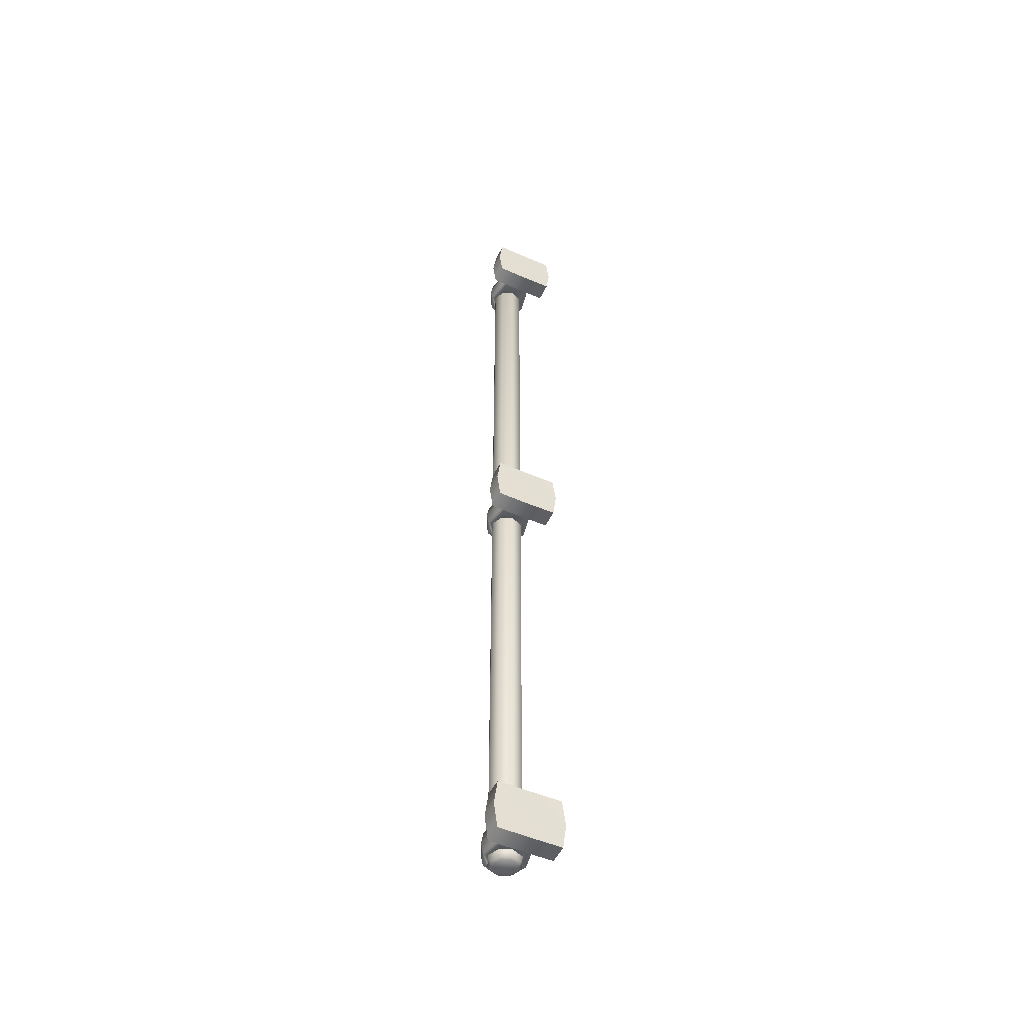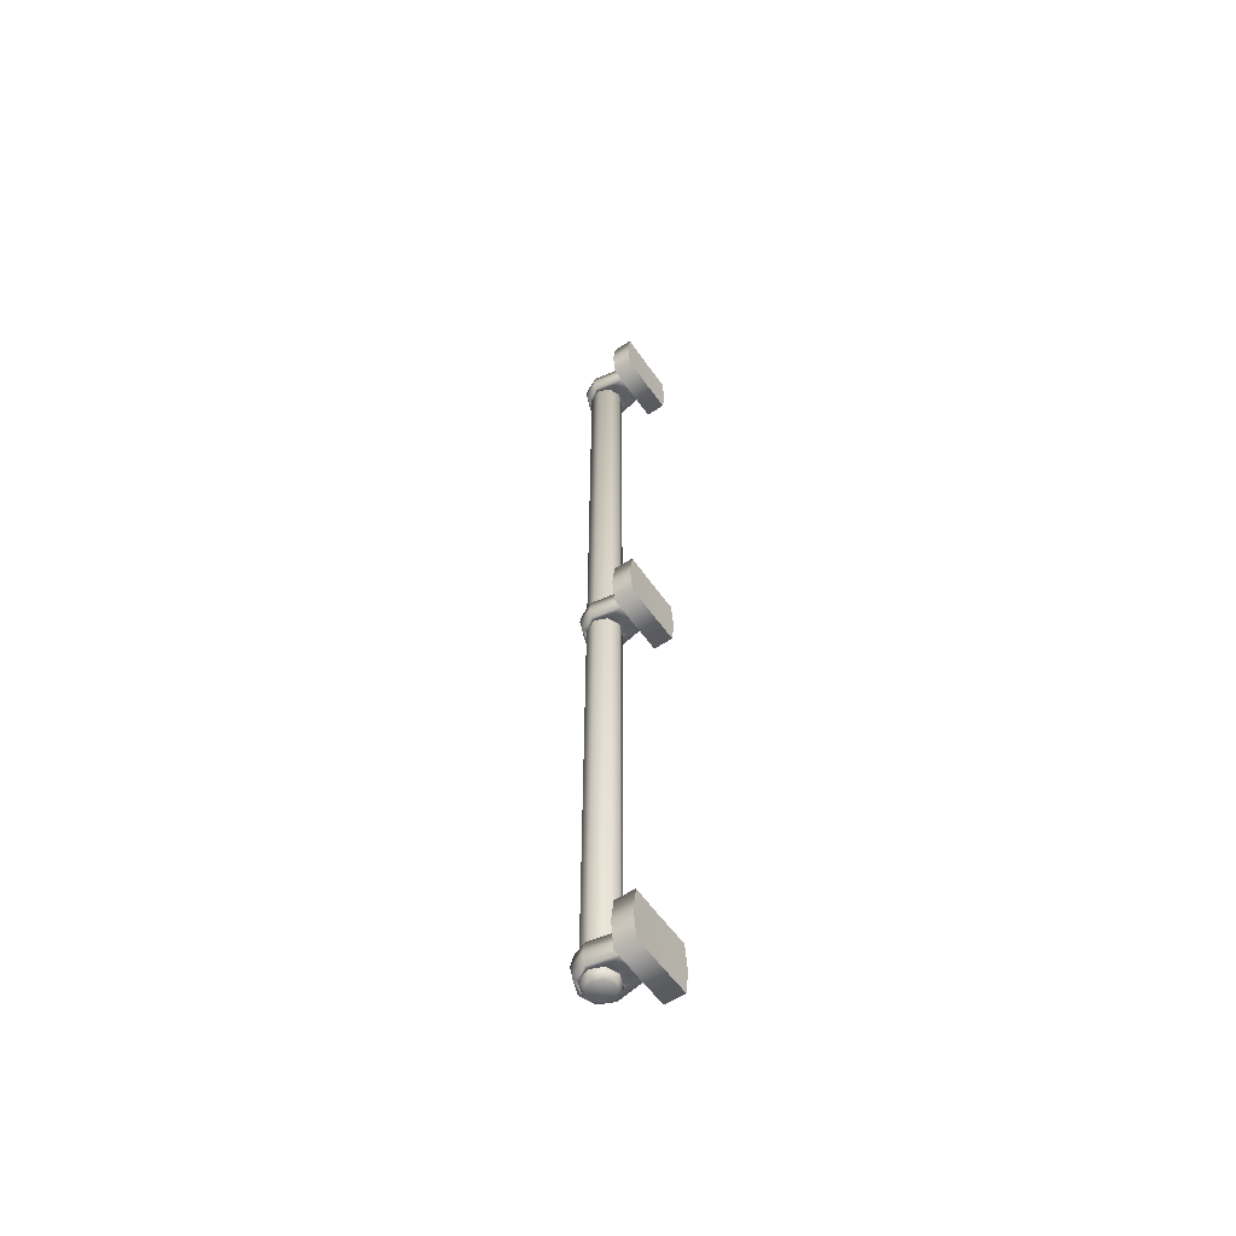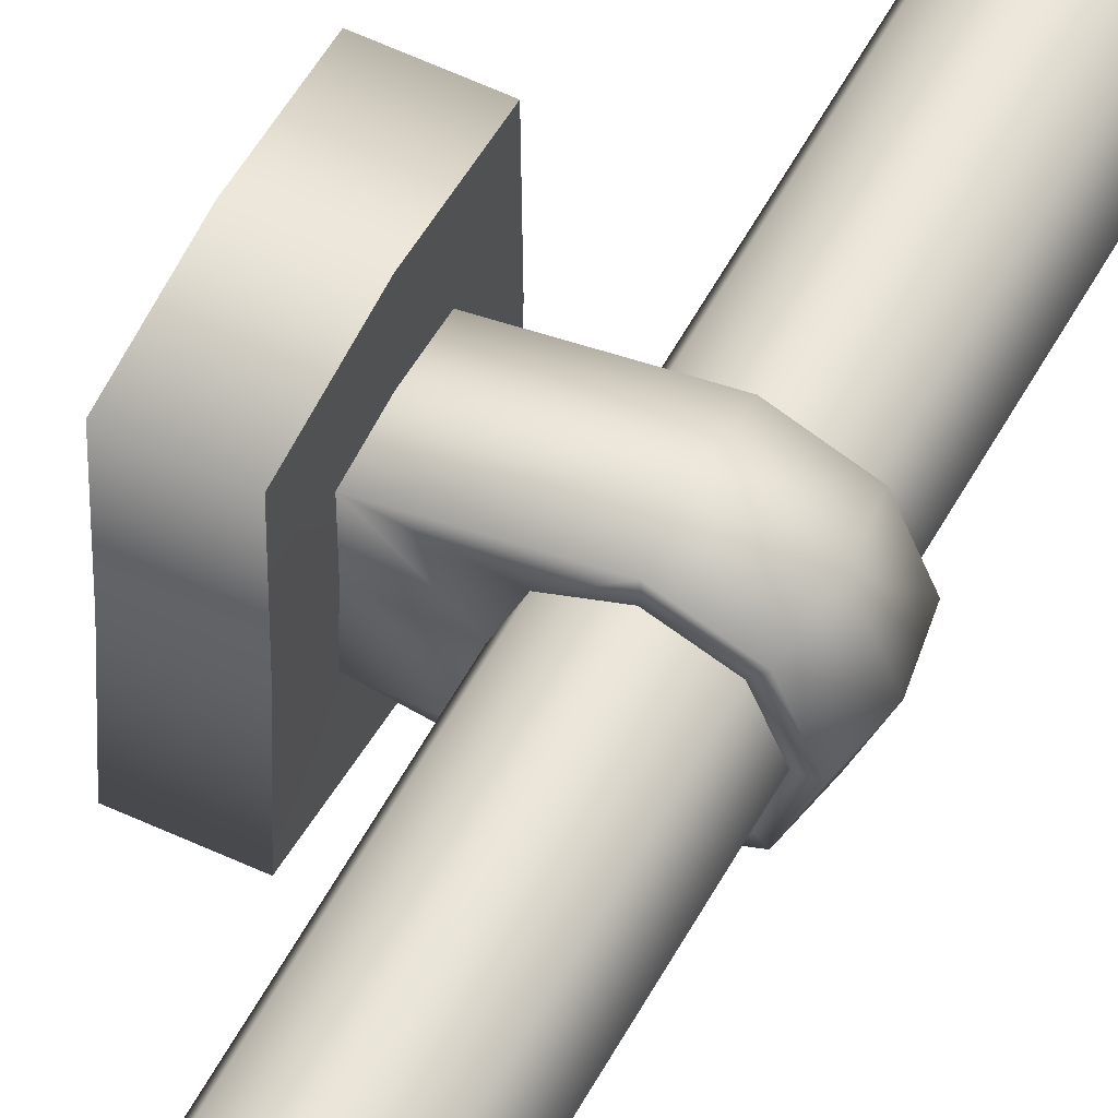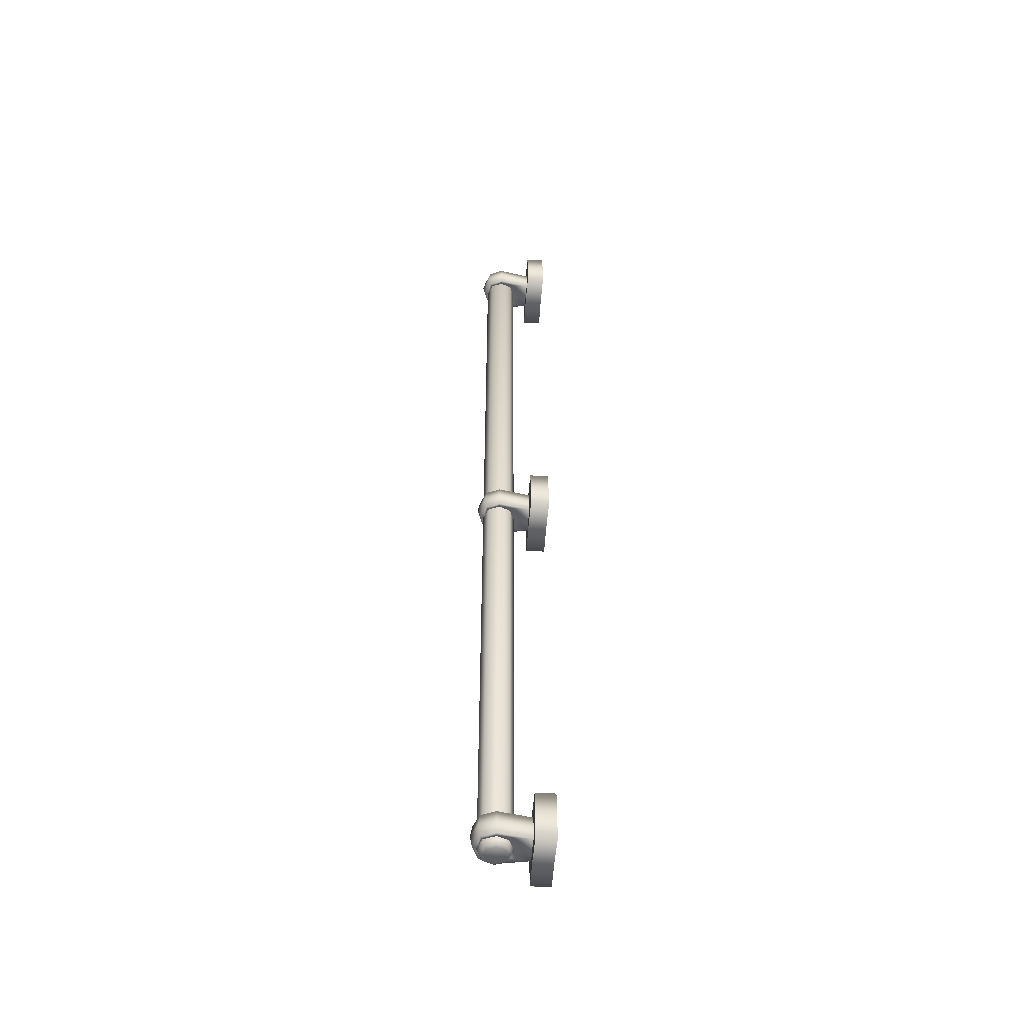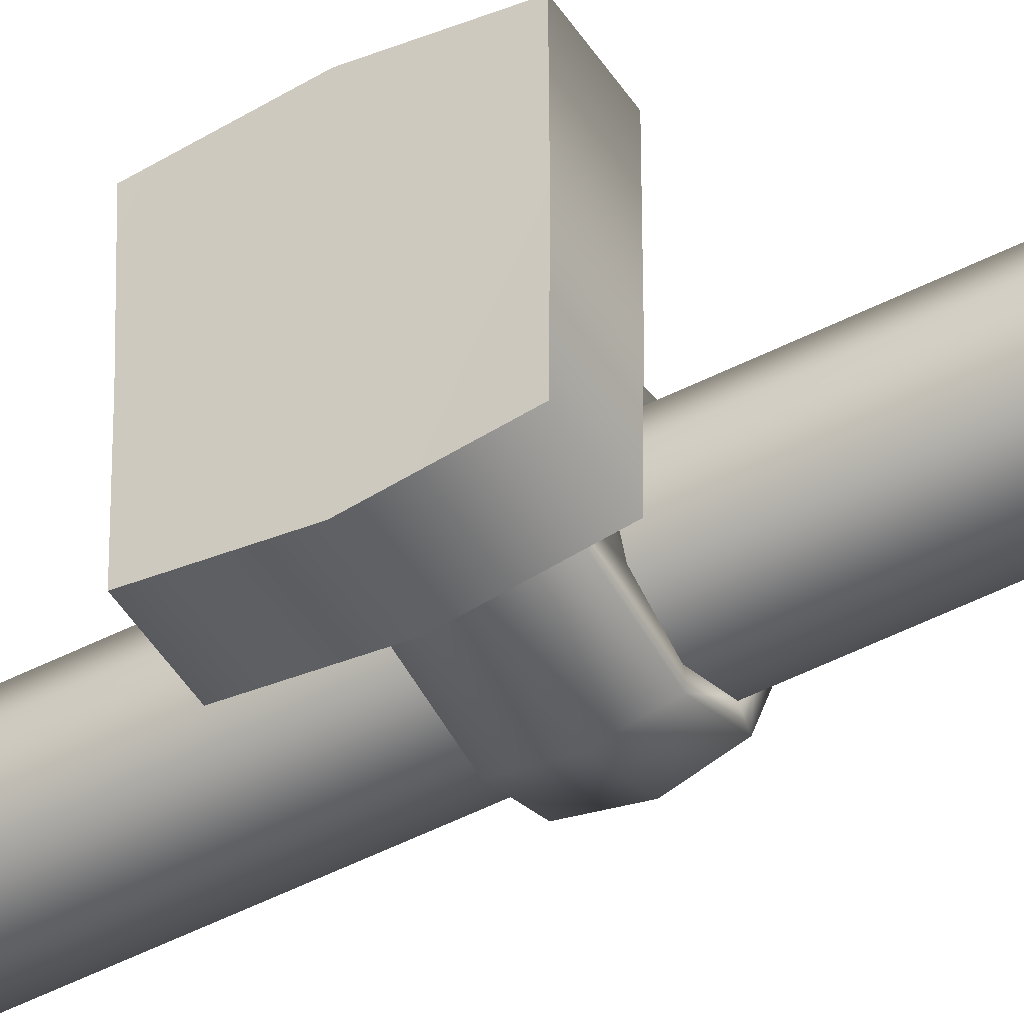
<metadata>
{"format":"obj","ext":"obj","renderer":"f3d","projection":"perspective","resolution":1024,"background":"white","views":[{"elev":-51.5,"azim":64.7,"up":"+Y"},{"elev":-57.8,"azim":34.5,"up":"+Y"},{"elev":53.6,"azim":-152.9,"up":"+Z"},{"elev":-51.7,"azim":-3.9,"up":"+Y"},{"elev":-46.6,"azim":120.6,"up":"+Z"}]}
</metadata>
<code>
o Cylinder
v -0.01125 -0.5212 -0.01797
v -0.01125 0.5196 -0.01797
v 0.001388 -0.5212 -0.01274
v 0.001388 0.5196 -0.01274
v 0.006624 -0.5212 -9.7e-05
v 0.006624 0.5196 -9.7e-05
v 0.001388 -0.5212 0.01254
v 0.001388 0.5196 0.01254
v -0.01125 -0.5212 0.01778
v -0.01125 0.5196 0.01778
v -0.02389 -0.5212 0.01254
v -0.02389 0.5196 0.01254
v -0.02913 -0.5212 -9.7e-05
v -0.02913 0.5196 -9.7e-05
v -0.02389 -0.5212 -0.01274
v -0.02389 0.5196 -0.01274
v -0.001218 0.5244 -0.01013
v -0.01125 0.5244 -0.01429
v 0.002938 0.5244 -9.7e-05
v -0.001218 0.5244 0.009937
v -0.01125 0.5244 0.01409
v -0.02128 0.5244 0.009937
v -0.02544 0.5244 -9.7e-05
v -0.02128 0.5244 -0.01013
v -0.005099 0.5273 -0.00625
v -0.01125 0.5273 -0.008798
v -0.00255 0.5273 -9.7e-05
v -0.005099 0.5273 0.006056
v -0.01125 0.5273 0.008605
v -0.01741 0.5273 0.006056
v -0.01995 0.5273 -9.7e-05
v -0.01741 0.5273 -0.00625
v -0.01125 -0.525 -0.01589
v -8.2e-05 -0.525 -0.01127
v 0.004544 -0.525 -9.7e-05
v -8.2e-05 -0.525 0.01107
v -0.01125 -0.525 0.0157
v -0.02242 -0.525 0.01107
v -0.02705 -0.525 -9.7e-05
v -0.02242 -0.525 -0.01127
v -0.01125 -0.5272 -0.01247
v -0.002499 -0.5272 -0.008849
v 0.001126 -0.5272 -9.7e-05
v -0.002499 -0.5272 0.008655
v -0.01125 -0.5272 0.01228
v -0.02 -0.5272 0.008655
v -0.02363 -0.5272 -9.7e-05
v -0.02 -0.5272 -0.008849
v 0.04475 -4.7e-05 2.4e-05
v 0.02396 0.01345 2.4e-05
v 0.005419 0.01345 2.4e-05
v 0.002999 -4.7e-05 2.4e-05
v 0.005419 -0.01354 2.4e-05
v 0.02396 -0.01354 2.4e-05
v 0.02419 -4.7e-05 -0.01768
v 0.02427 0.01345 -0.01591
v 0.000458 0.01345 -0.01237
v -0.001253 -4.7e-05 -0.0106
v 0.000458 -0.01354 -0.01237
v 0.02427 -0.01354 -0.01591
v -0.01152 -4.7e-05 -0.02501
v -0.01152 0.01345 -0.0225
v -0.01152 0.01345 -0.0175
v -0.01152 -4.7e-05 -0.01499
v -0.01152 -0.01354 -0.0175
v -0.01152 -0.01354 -0.0225
v -0.02863 -4.7e-05 -0.01768
v -0.02692 0.01345 -0.01591
v -0.0235 0.01345 -0.01237
v -0.02178 -4.7e-05 -0.0106
v -0.0235 -0.01354 -0.01237
v -0.02692 -0.01354 -0.01591
v -0.03572 -4.7e-05 2.4e-05
v -0.0333 0.01345 2.4e-05
v -0.02846 0.01345 2.4e-05
v -0.02604 -4.7e-05 2.4e-05
v -0.02846 -0.01354 2.4e-05
v -0.0333 -0.01354 2.4e-05
v -0.02863 -4.7e-05 0.01772
v -0.02692 0.01345 0.01595
v -0.0235 0.01345 0.01241
v -0.02178 -4.7e-05 0.01064
v -0.0235 -0.01354 0.01241
v -0.02692 -0.01354 0.01595
v -0.01152 -4.7e-05 0.02506
v -0.01152 0.01345 0.02255
v -0.01152 0.01345 0.01755
v -0.01152 -4.7e-05 0.01504
v -0.01152 -0.01354 0.01755
v -0.01152 -0.01354 0.02255
v 0.02419 -4.7e-05 0.01772
v 0.02427 0.01345 0.01595
v 0.000458 0.01345 0.01241
v -0.001253 -4.7e-05 0.01064
v 0.000458 -0.01354 0.01241
v 0.02427 -0.01354 0.01595
v 0.02392 0.02888 2.4e-05
v 0.0242 -4.7e-05 -0.03792
v 0.02431 0.02888 -0.03413
v 0.02392 -0.02898 2.4e-05
v 0.0242 -4.7e-05 0.03797
v 0.02431 0.02888 0.03417
v 0.02431 -0.02898 0.03417
v 0.02431 -0.02898 -0.03413
v 0.04489 0.02888 2.4e-05
v 0.04517 -4.7e-05 -0.03792
v 0.04528 0.02888 -0.03413
v 0.04489 -0.02898 2.4e-05
v 0.04517 -4.7e-05 0.03797
v 0.04528 0.02888 0.03417
v 0.04528 -0.02898 0.03417
v 0.04528 -0.02898 -0.03413
v 0.04475 -0.505 2.4e-05
v 0.02396 -0.4916 2.4e-05
v 0.005419 -0.4916 2.4e-05
v 0.002999 -0.505 2.4e-05
v 0.005419 -0.5185 2.4e-05
v 0.02396 -0.5185 2.4e-05
v 0.02419 -0.505 -0.01768
v 0.02427 -0.4916 -0.01591
v 0.000458 -0.4916 -0.01237
v -0.001253 -0.505 -0.0106
v 0.000458 -0.5185 -0.01237
v 0.02427 -0.5185 -0.01591
v -0.01152 -0.505 -0.02501
v -0.01152 -0.4916 -0.0225
v -0.01152 -0.4916 -0.0175
v -0.01152 -0.505 -0.01499
v -0.01152 -0.5185 -0.0175
v -0.01152 -0.5185 -0.0225
v -0.02863 -0.505 -0.01768
v -0.02692 -0.4916 -0.01591
v -0.0235 -0.4916 -0.01237
v -0.02178 -0.505 -0.0106
v -0.0235 -0.5185 -0.01237
v -0.02692 -0.5185 -0.01591
v -0.03572 -0.505 2.4e-05
v -0.0333 -0.4916 2.4e-05
v -0.02846 -0.4916 2.4e-05
v -0.02604 -0.505 2.4e-05
v -0.02846 -0.5185 2.4e-05
v -0.0333 -0.5185 2.4e-05
v -0.02863 -0.505 0.01772
v -0.02692 -0.4916 0.01595
v -0.0235 -0.4916 0.01241
v -0.02178 -0.505 0.01064
v -0.0235 -0.5185 0.01241
v -0.02692 -0.5185 0.01595
v -0.01152 -0.505 0.02506
v -0.01152 -0.4916 0.02255
v -0.01152 -0.4916 0.01755
v -0.01152 -0.505 0.01504
v -0.01152 -0.5185 0.01755
v -0.01152 -0.5185 0.02255
v 0.02419 -0.505 0.01772
v 0.02427 -0.4916 0.01595
v 0.000458 -0.4916 0.01241
v -0.001253 -0.505 0.01064
v 0.000458 -0.5185 0.01241
v 0.02427 -0.5185 0.01595
v 0.02392 -0.4761 2.4e-05
v 0.0242 -0.505 -0.03792
v 0.02431 -0.4761 -0.03413
v 0.02392 -0.534 2.4e-05
v 0.0242 -0.505 0.03797
v 0.02431 -0.4761 0.03417
v 0.02431 -0.534 0.03417
v 0.02431 -0.534 -0.03413
v 0.04489 -0.4761 2.4e-05
v 0.04517 -0.505 -0.03792
v 0.04528 -0.4761 -0.03413
v 0.04489 -0.534 2.4e-05
v 0.04517 -0.505 0.03797
v 0.04528 -0.4761 0.03417
v 0.04528 -0.534 0.03417
v 0.04528 -0.534 -0.03413
v 0.04475 0.5053 2.4e-05
v 0.02396 0.5188 2.4e-05
v 0.005419 0.5188 2.4e-05
v 0.002999 0.5053 2.4e-05
v 0.005419 0.4918 2.4e-05
v 0.02396 0.4918 2.4e-05
v 0.02419 0.5053 -0.01768
v 0.02427 0.5188 -0.01591
v 0.000458 0.5188 -0.01237
v -0.001253 0.5053 -0.0106
v 0.000458 0.4918 -0.01237
v 0.02427 0.4918 -0.01591
v -0.01152 0.5053 -0.02501
v -0.01152 0.5188 -0.0225
v -0.01152 0.5188 -0.0175
v -0.01152 0.5053 -0.01499
v -0.01152 0.4918 -0.0175
v -0.01152 0.4918 -0.0225
v -0.02863 0.5053 -0.01768
v -0.02692 0.5188 -0.01591
v -0.0235 0.5188 -0.01237
v -0.02178 0.5053 -0.0106
v -0.0235 0.4918 -0.01237
v -0.02692 0.4918 -0.01591
v -0.03572 0.5053 2.4e-05
v -0.0333 0.5188 2.4e-05
v -0.02846 0.5188 2.4e-05
v -0.02604 0.5053 2.4e-05
v -0.02846 0.4918 2.4e-05
v -0.0333 0.4918 2.4e-05
v -0.02863 0.5053 0.01772
v -0.02692 0.5188 0.01595
v -0.0235 0.5188 0.01241
v -0.02178 0.5053 0.01064
v -0.0235 0.4918 0.01241
v -0.02692 0.4918 0.01595
v -0.01152 0.5053 0.02506
v -0.01152 0.5188 0.02255
v -0.01152 0.5188 0.01755
v -0.01152 0.5053 0.01504
v -0.01152 0.4918 0.01755
v -0.01152 0.4918 0.02255
v 0.02419 0.5053 0.01772
v 0.02427 0.5188 0.01595
v 0.000458 0.5188 0.01241
v -0.001253 0.5053 0.01064
v 0.000458 0.4918 0.01241
v 0.02427 0.4918 0.01595
v 0.02392 0.5343 2.4e-05
v 0.0242 0.5053 -0.03792
v 0.02431 0.5343 -0.03413
v 0.02392 0.4764 2.4e-05
v 0.0242 0.5053 0.03797
v 0.02431 0.5343 0.03417
v 0.02431 0.4764 0.03417
v 0.02431 0.4764 -0.03413
v 0.04489 0.5343 2.4e-05
v 0.04517 0.5053 -0.03792
v 0.04528 0.5343 -0.03413
v 0.04489 0.4764 2.4e-05
v 0.04517 0.5053 0.03797
v 0.04528 0.5343 0.03417
v 0.04528 0.4764 0.03417
v 0.04528 0.4764 -0.03413
f 1 2 4 3
f 3 4 6 5
f 5 6 8 7
f 7 8 10 9
f 9 10 12 11
f 11 12 14 13
f 14 12 22 23
f 13 14 16 15
f 15 16 2 1
f 3 5 35 34
f 22 21 29 30
f 10 8 20 21
f 16 14 23 24
f 6 4 17 19
f 12 10 21 22
f 2 16 24 18
f 4 2 18 17
f 8 6 19 20
f 25 26 32 31 30 29 28 27
f 20 19 27 28
f 17 18 26 25
f 18 24 32 26
f 23 22 30 31
f 21 20 28 29
f 19 17 25 27
f 24 23 31 32
f 38 39 47 46
f 9 11 38 37
f 15 1 33 40
f 1 3 34 33
f 5 7 36 35
f 11 13 39 38
f 7 9 37 36
f 13 15 40 39
f 41 42 43 44 45 46 47 48
f 36 37 45 44
f 34 35 43 42
f 39 40 48 47
f 37 38 46 45
f 35 36 44 43
f 33 34 42 41
f 40 33 41 48
f 54 60 104 100
f 50 56 57 51
f 51 57 58 52
f 52 58 59 53
f 53 59 60 54
f 92 91 101 102
f 55 61 62 56
f 56 62 63 57
f 57 63 64 58
f 58 64 65 59
f 59 65 66 60
f 60 66 61 55
f 61 67 68 62
f 62 68 69 63
f 63 69 70 64
f 64 70 71 65
f 65 71 72 66
f 66 72 67 61
f 67 73 74 68
f 68 74 75 69
f 69 75 76 70
f 70 76 77 71
f 71 77 78 72
f 72 78 73 67
f 73 79 80 74
f 74 80 81 75
f 75 81 82 76
f 76 82 83 77
f 77 83 84 78
f 78 84 79 73
f 79 85 86 80
f 80 86 87 81
f 81 87 88 82
f 82 88 89 83
f 83 89 90 84
f 84 90 85 79
f 85 91 92 86
f 86 92 93 87
f 87 93 94 88
f 88 94 95 89
f 89 95 96 90
f 90 96 91 85
f 60 55 98 104
f 92 50 51 93
f 93 51 52 94
f 94 52 53 95
f 95 53 54 96
f 55 56 99 98
f 104 98 106 112
f 99 97 105 107
f 100 104 112 108
f 103 100 108 111
f 91 96 103 101
f 50 92 102 97
f 96 54 100 103
f 56 50 97 99
f 49 106 107 105
f 108 112 106 49
f 109 49 105 110
f 111 108 49 109
f 101 103 111 109
f 102 101 109 110
f 98 99 107 106
f 97 102 110 105
f 118 124 168 164
f 114 120 121 115
f 115 121 122 116
f 116 122 123 117
f 117 123 124 118
f 156 155 165 166
f 119 125 126 120
f 120 126 127 121
f 121 127 128 122
f 122 128 129 123
f 123 129 130 124
f 124 130 125 119
f 125 131 132 126
f 126 132 133 127
f 127 133 134 128
f 128 134 135 129
f 129 135 136 130
f 130 136 131 125
f 131 137 138 132
f 132 138 139 133
f 133 139 140 134
f 134 140 141 135
f 135 141 142 136
f 136 142 137 131
f 137 143 144 138
f 138 144 145 139
f 139 145 146 140
f 140 146 147 141
f 141 147 148 142
f 142 148 143 137
f 143 149 150 144
f 144 150 151 145
f 145 151 152 146
f 146 152 153 147
f 147 153 154 148
f 148 154 149 143
f 149 155 156 150
f 150 156 157 151
f 151 157 158 152
f 152 158 159 153
f 153 159 160 154
f 154 160 155 149
f 124 119 162 168
f 156 114 115 157
f 157 115 116 158
f 158 116 117 159
f 159 117 118 160
f 119 120 163 162
f 168 162 170 176
f 163 161 169 171
f 164 168 176 172
f 167 164 172 175
f 155 160 167 165
f 114 156 166 161
f 160 118 164 167
f 120 114 161 163
f 113 170 171 169
f 172 176 170 113
f 173 113 169 174
f 175 172 113 173
f 165 167 175 173
f 166 165 173 174
f 162 163 171 170
f 161 166 174 169
f 182 188 232 228
f 178 184 185 179
f 179 185 186 180
f 180 186 187 181
f 181 187 188 182
f 220 219 229 230
f 183 189 190 184
f 184 190 191 185
f 185 191 192 186
f 186 192 193 187
f 187 193 194 188
f 188 194 189 183
f 189 195 196 190
f 190 196 197 191
f 191 197 198 192
f 192 198 199 193
f 193 199 200 194
f 194 200 195 189
f 195 201 202 196
f 196 202 203 197
f 197 203 204 198
f 198 204 205 199
f 199 205 206 200
f 200 206 201 195
f 201 207 208 202
f 202 208 209 203
f 203 209 210 204
f 204 210 211 205
f 205 211 212 206
f 206 212 207 201
f 207 213 214 208
f 208 214 215 209
f 209 215 216 210
f 210 216 217 211
f 211 217 218 212
f 212 218 213 207
f 213 219 220 214
f 214 220 221 215
f 215 221 222 216
f 216 222 223 217
f 217 223 224 218
f 218 224 219 213
f 188 183 226 232
f 220 178 179 221
f 221 179 180 222
f 222 180 181 223
f 223 181 182 224
f 183 184 227 226
f 232 226 234 240
f 227 225 233 235
f 228 232 240 236
f 231 228 236 239
f 219 224 231 229
f 178 220 230 225
f 224 182 228 231
f 184 178 225 227
f 177 234 235 233
f 236 240 234 177
f 237 177 233 238
f 239 236 177 237
f 229 231 239 237
f 230 229 237 238
f 226 227 235 234
f 225 230 238 233

</code>
